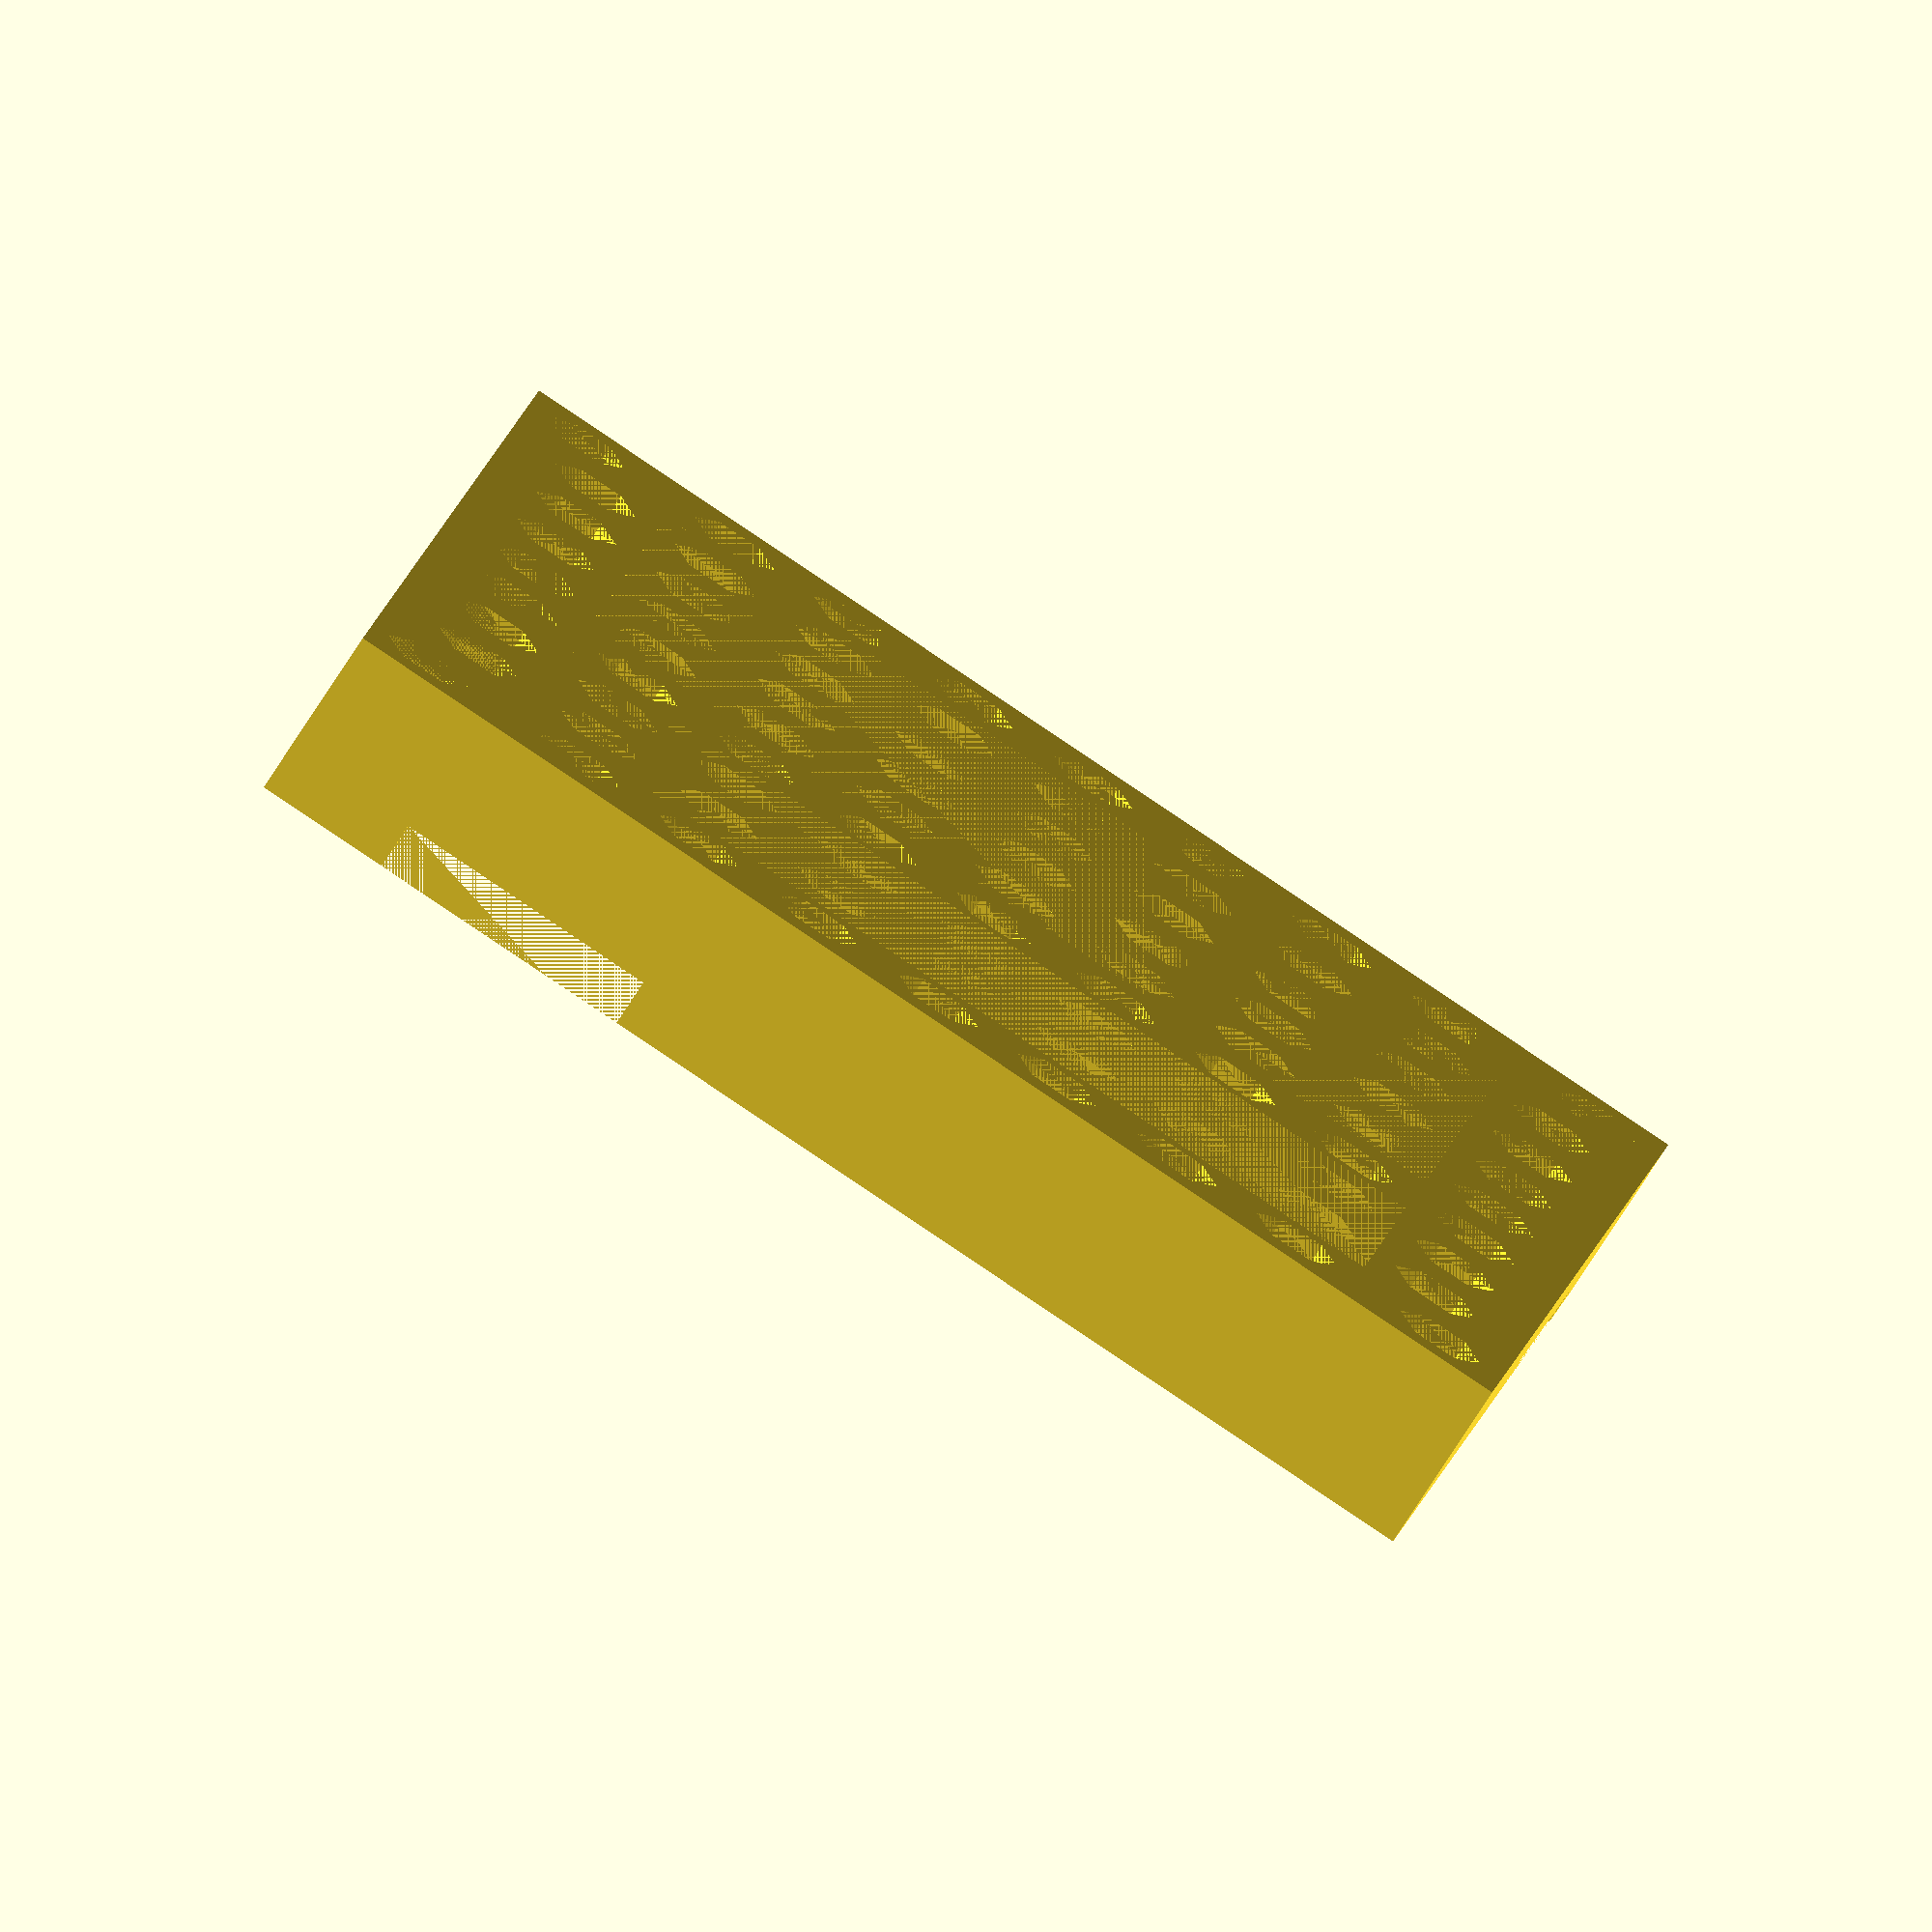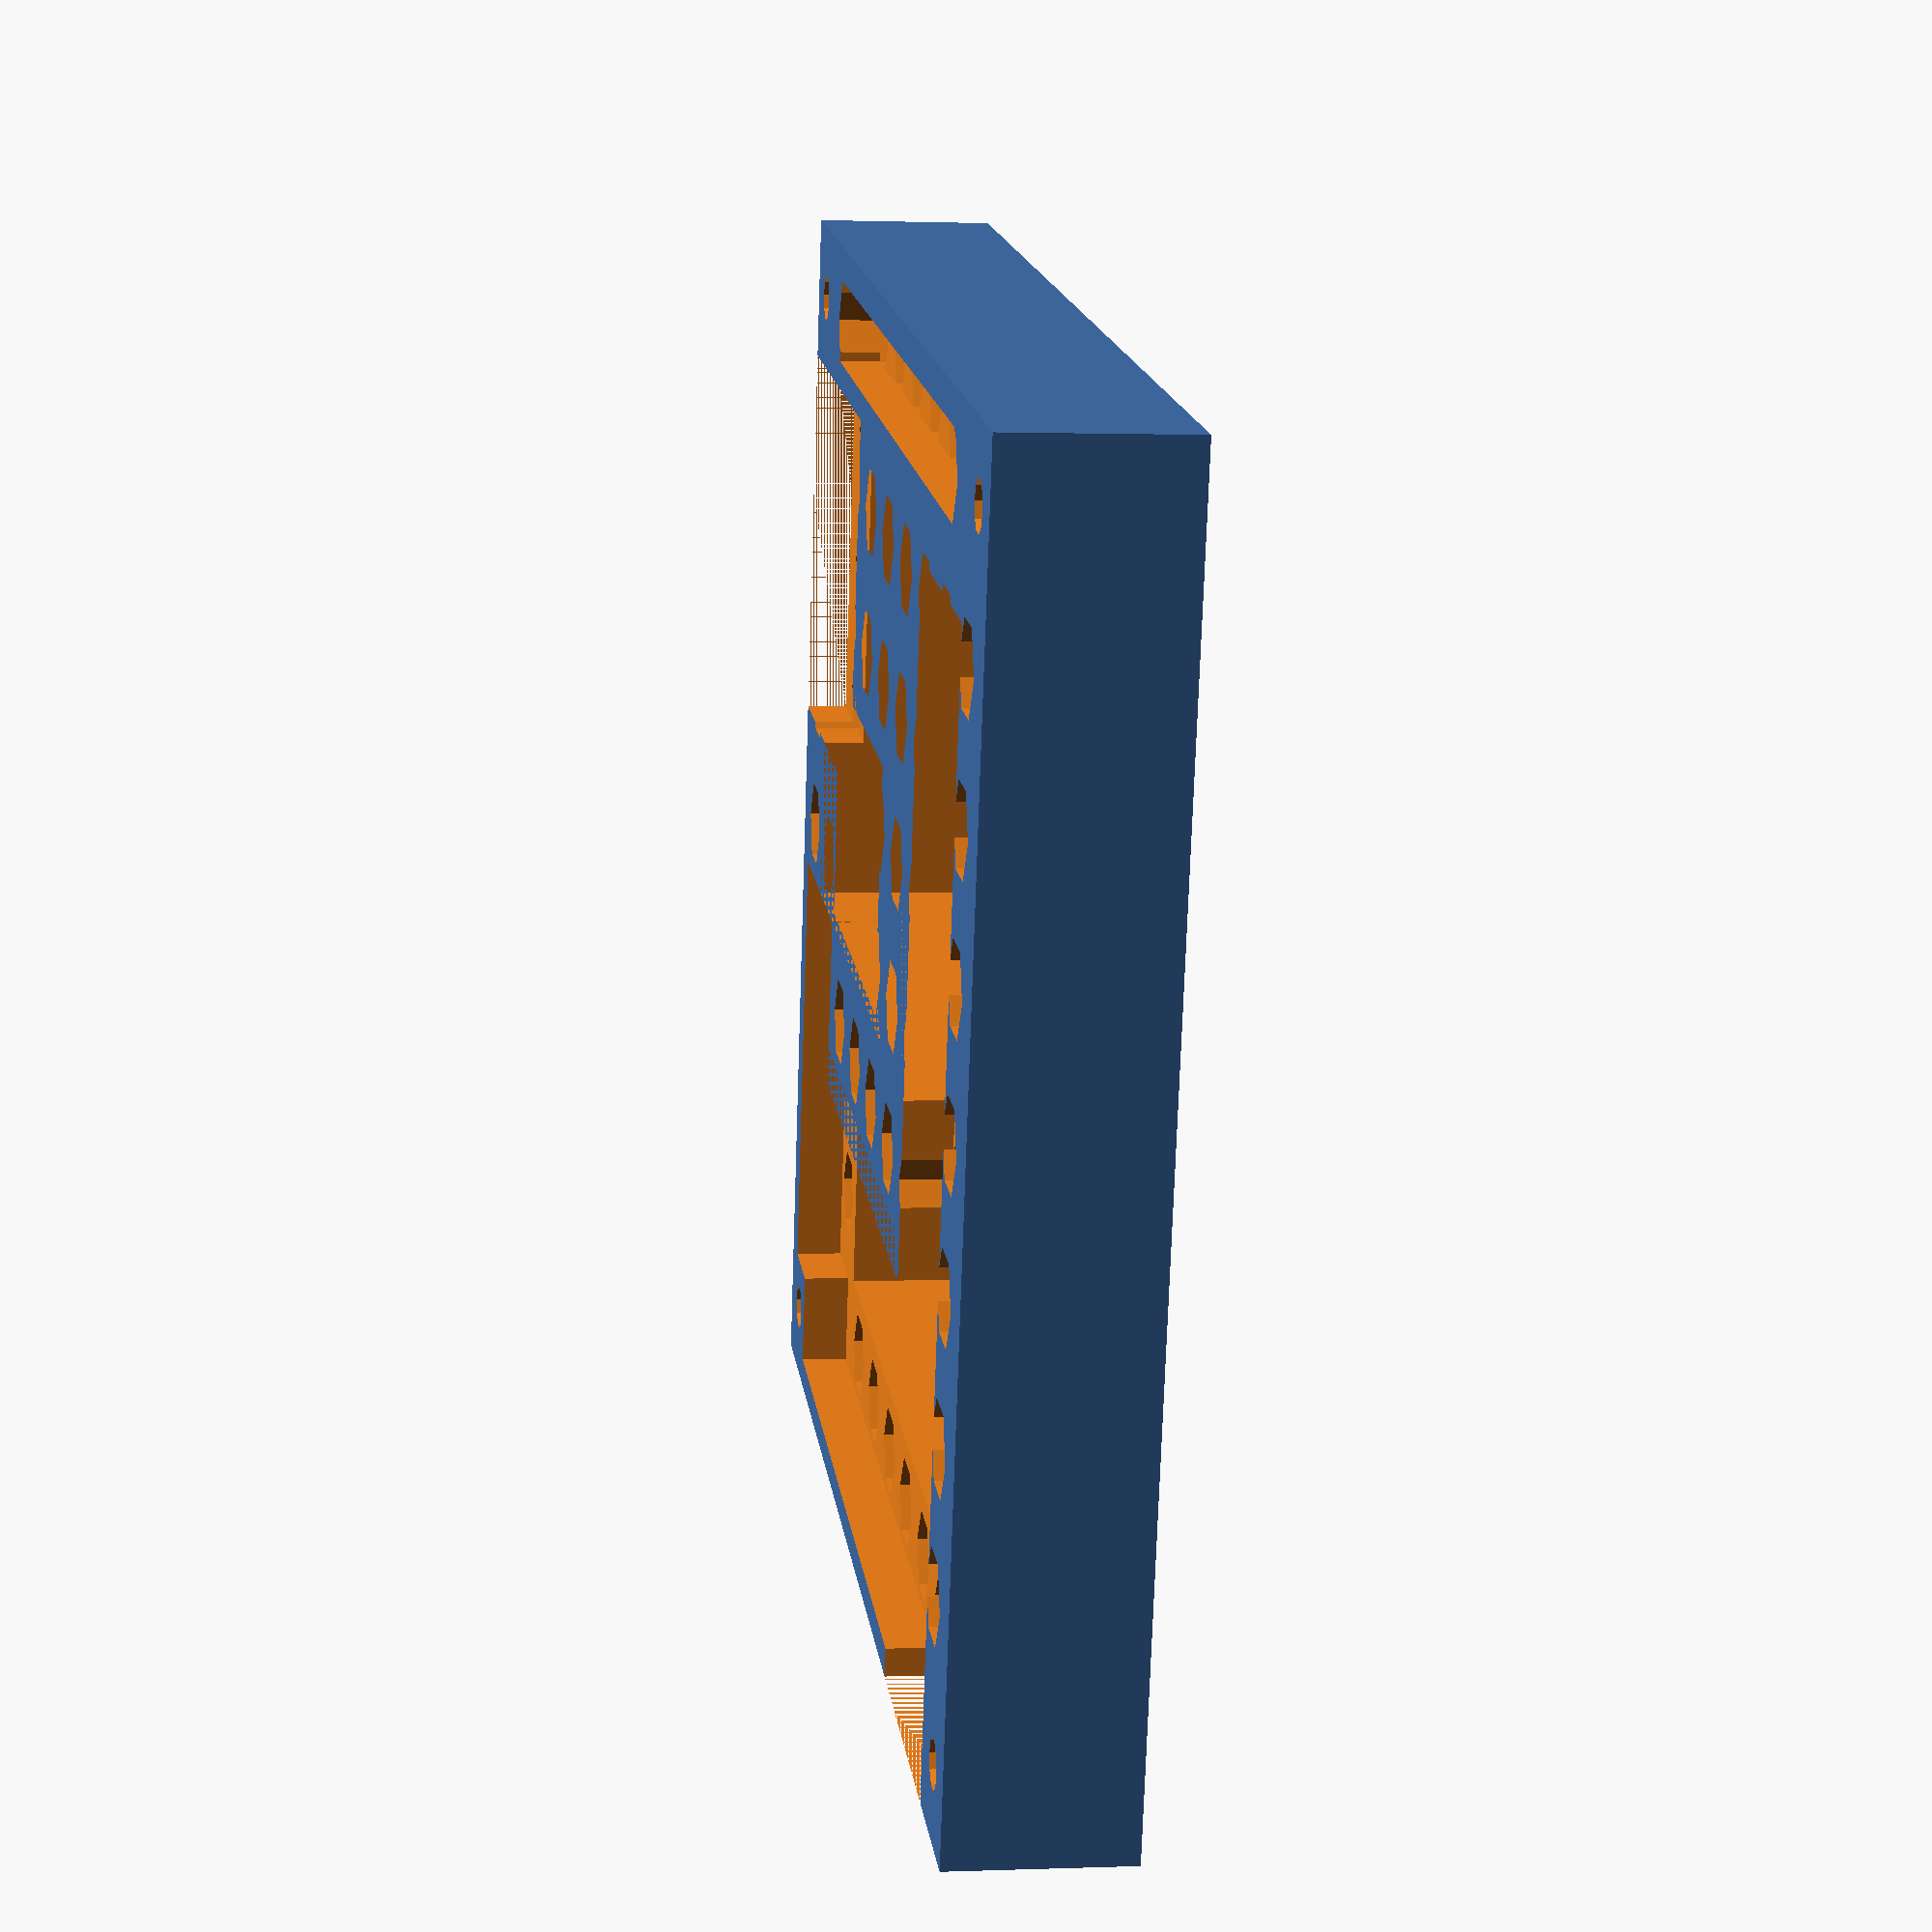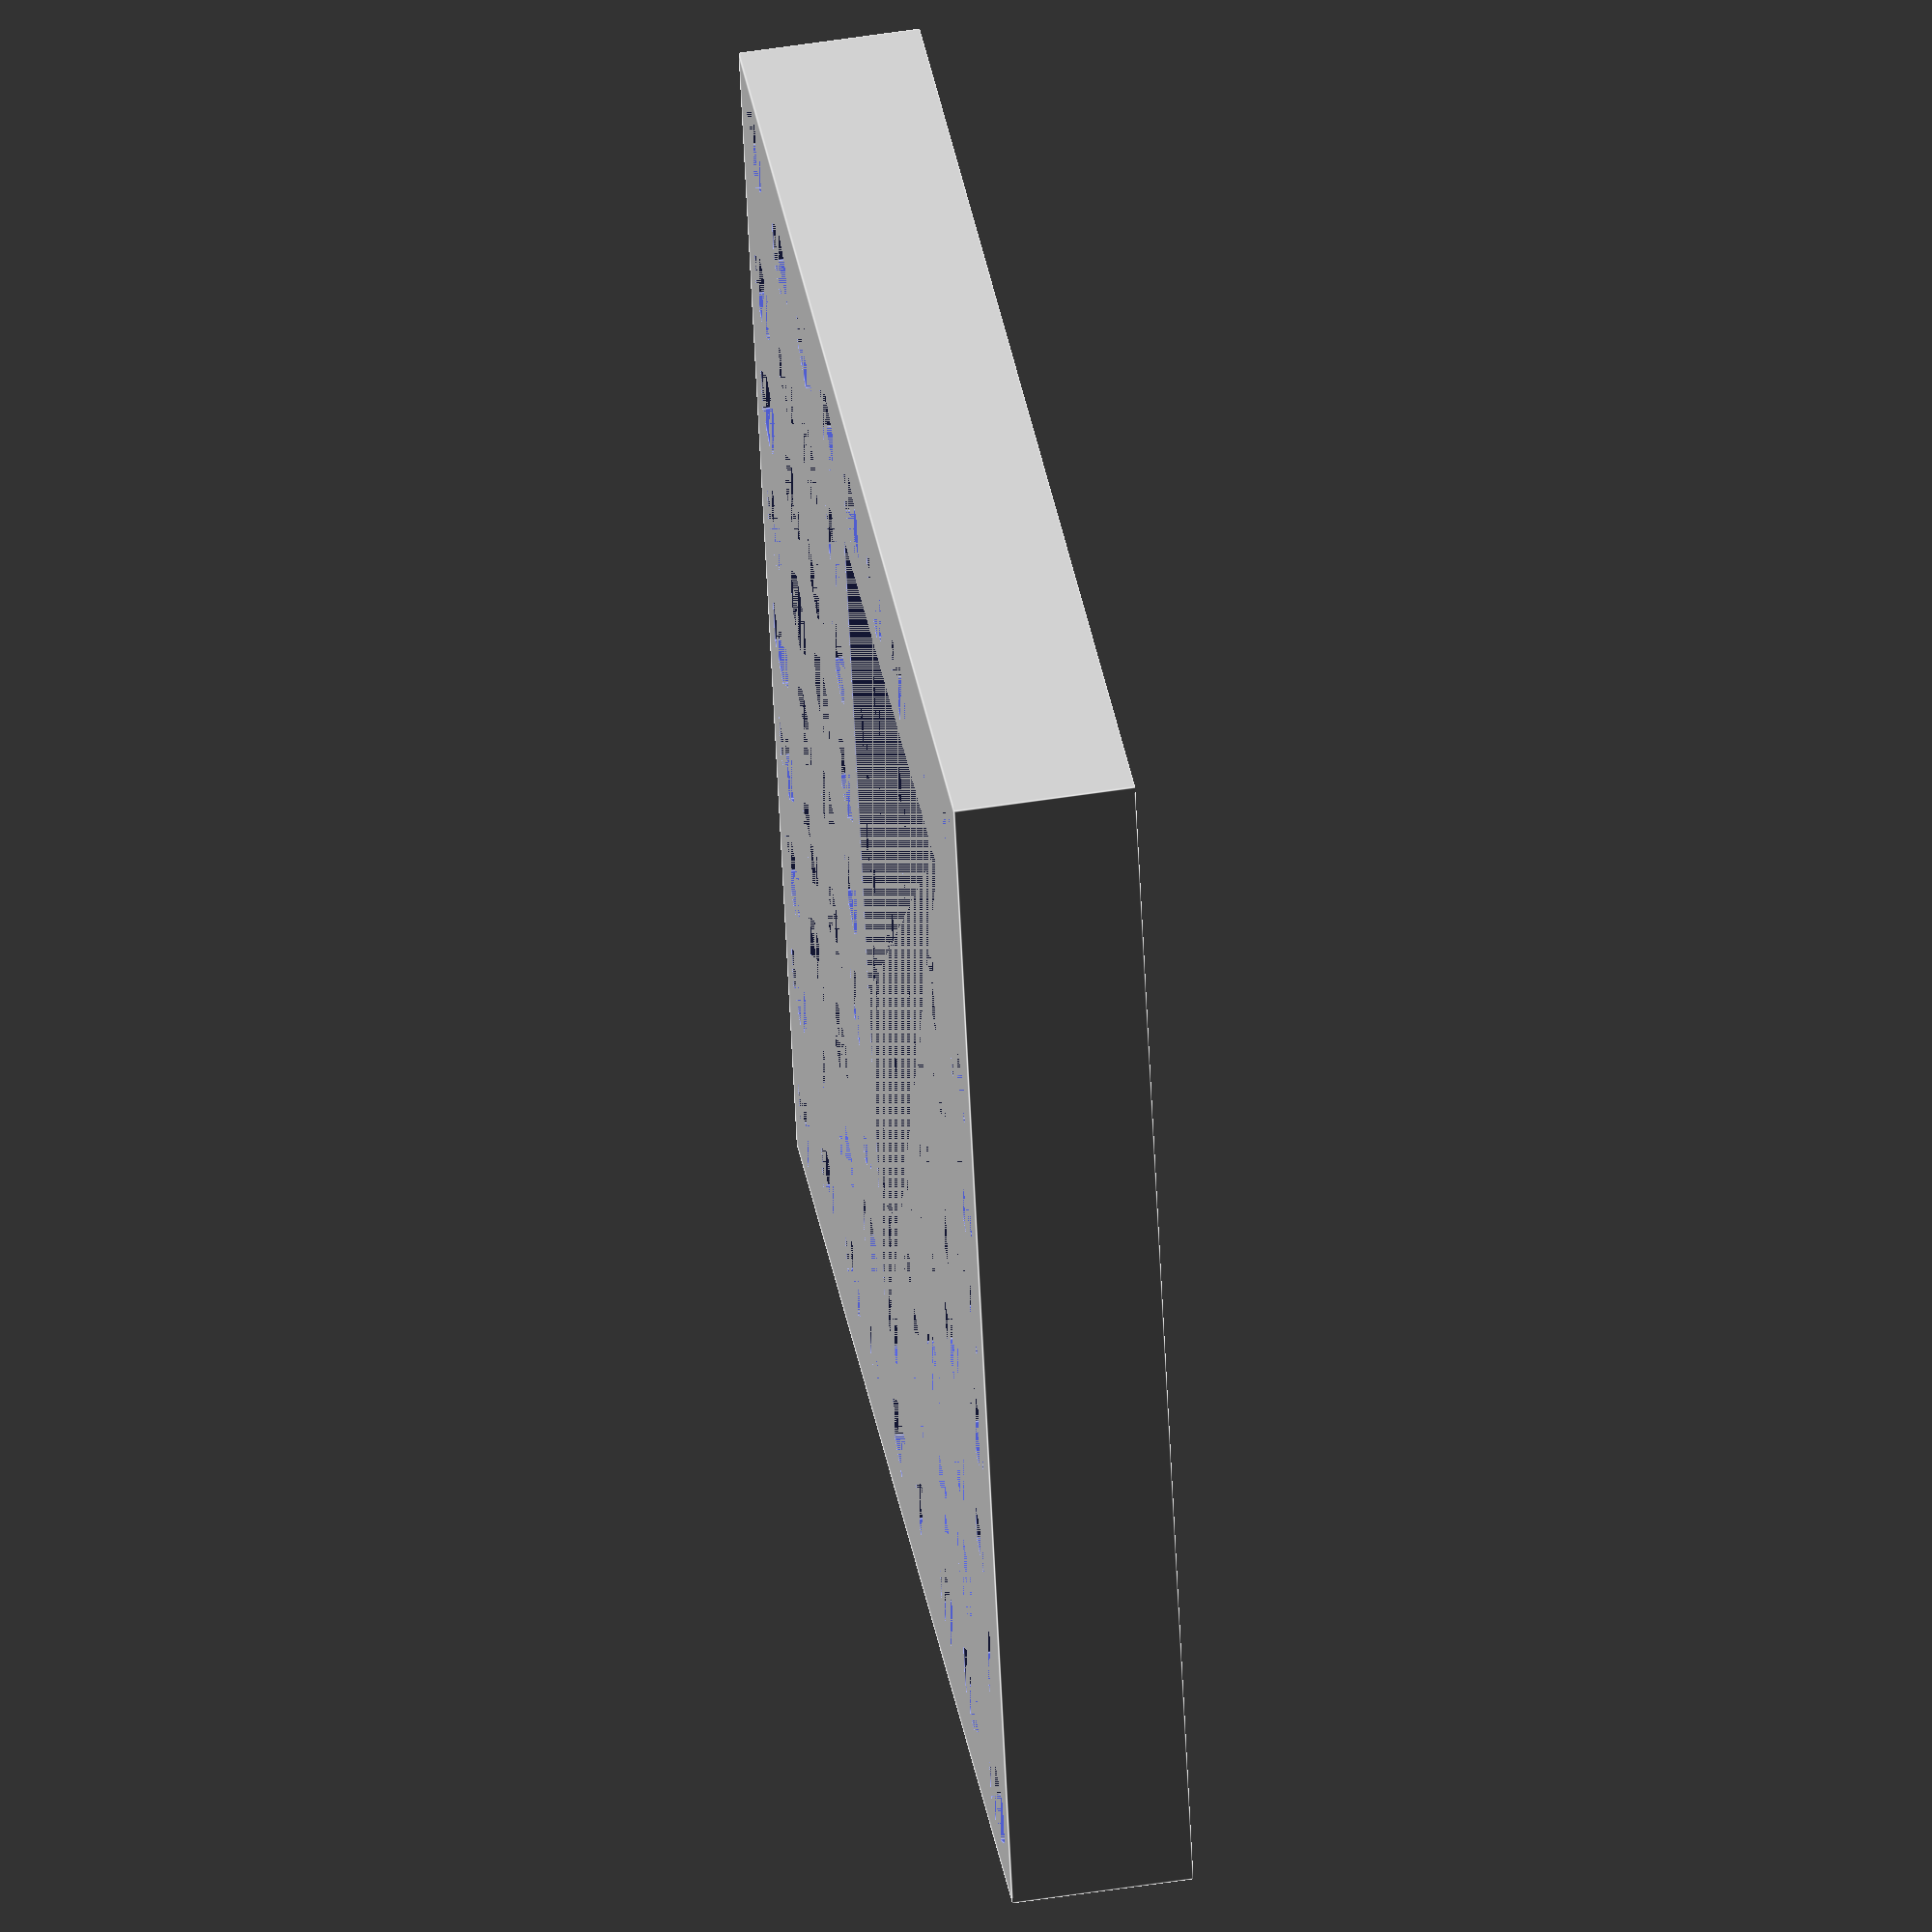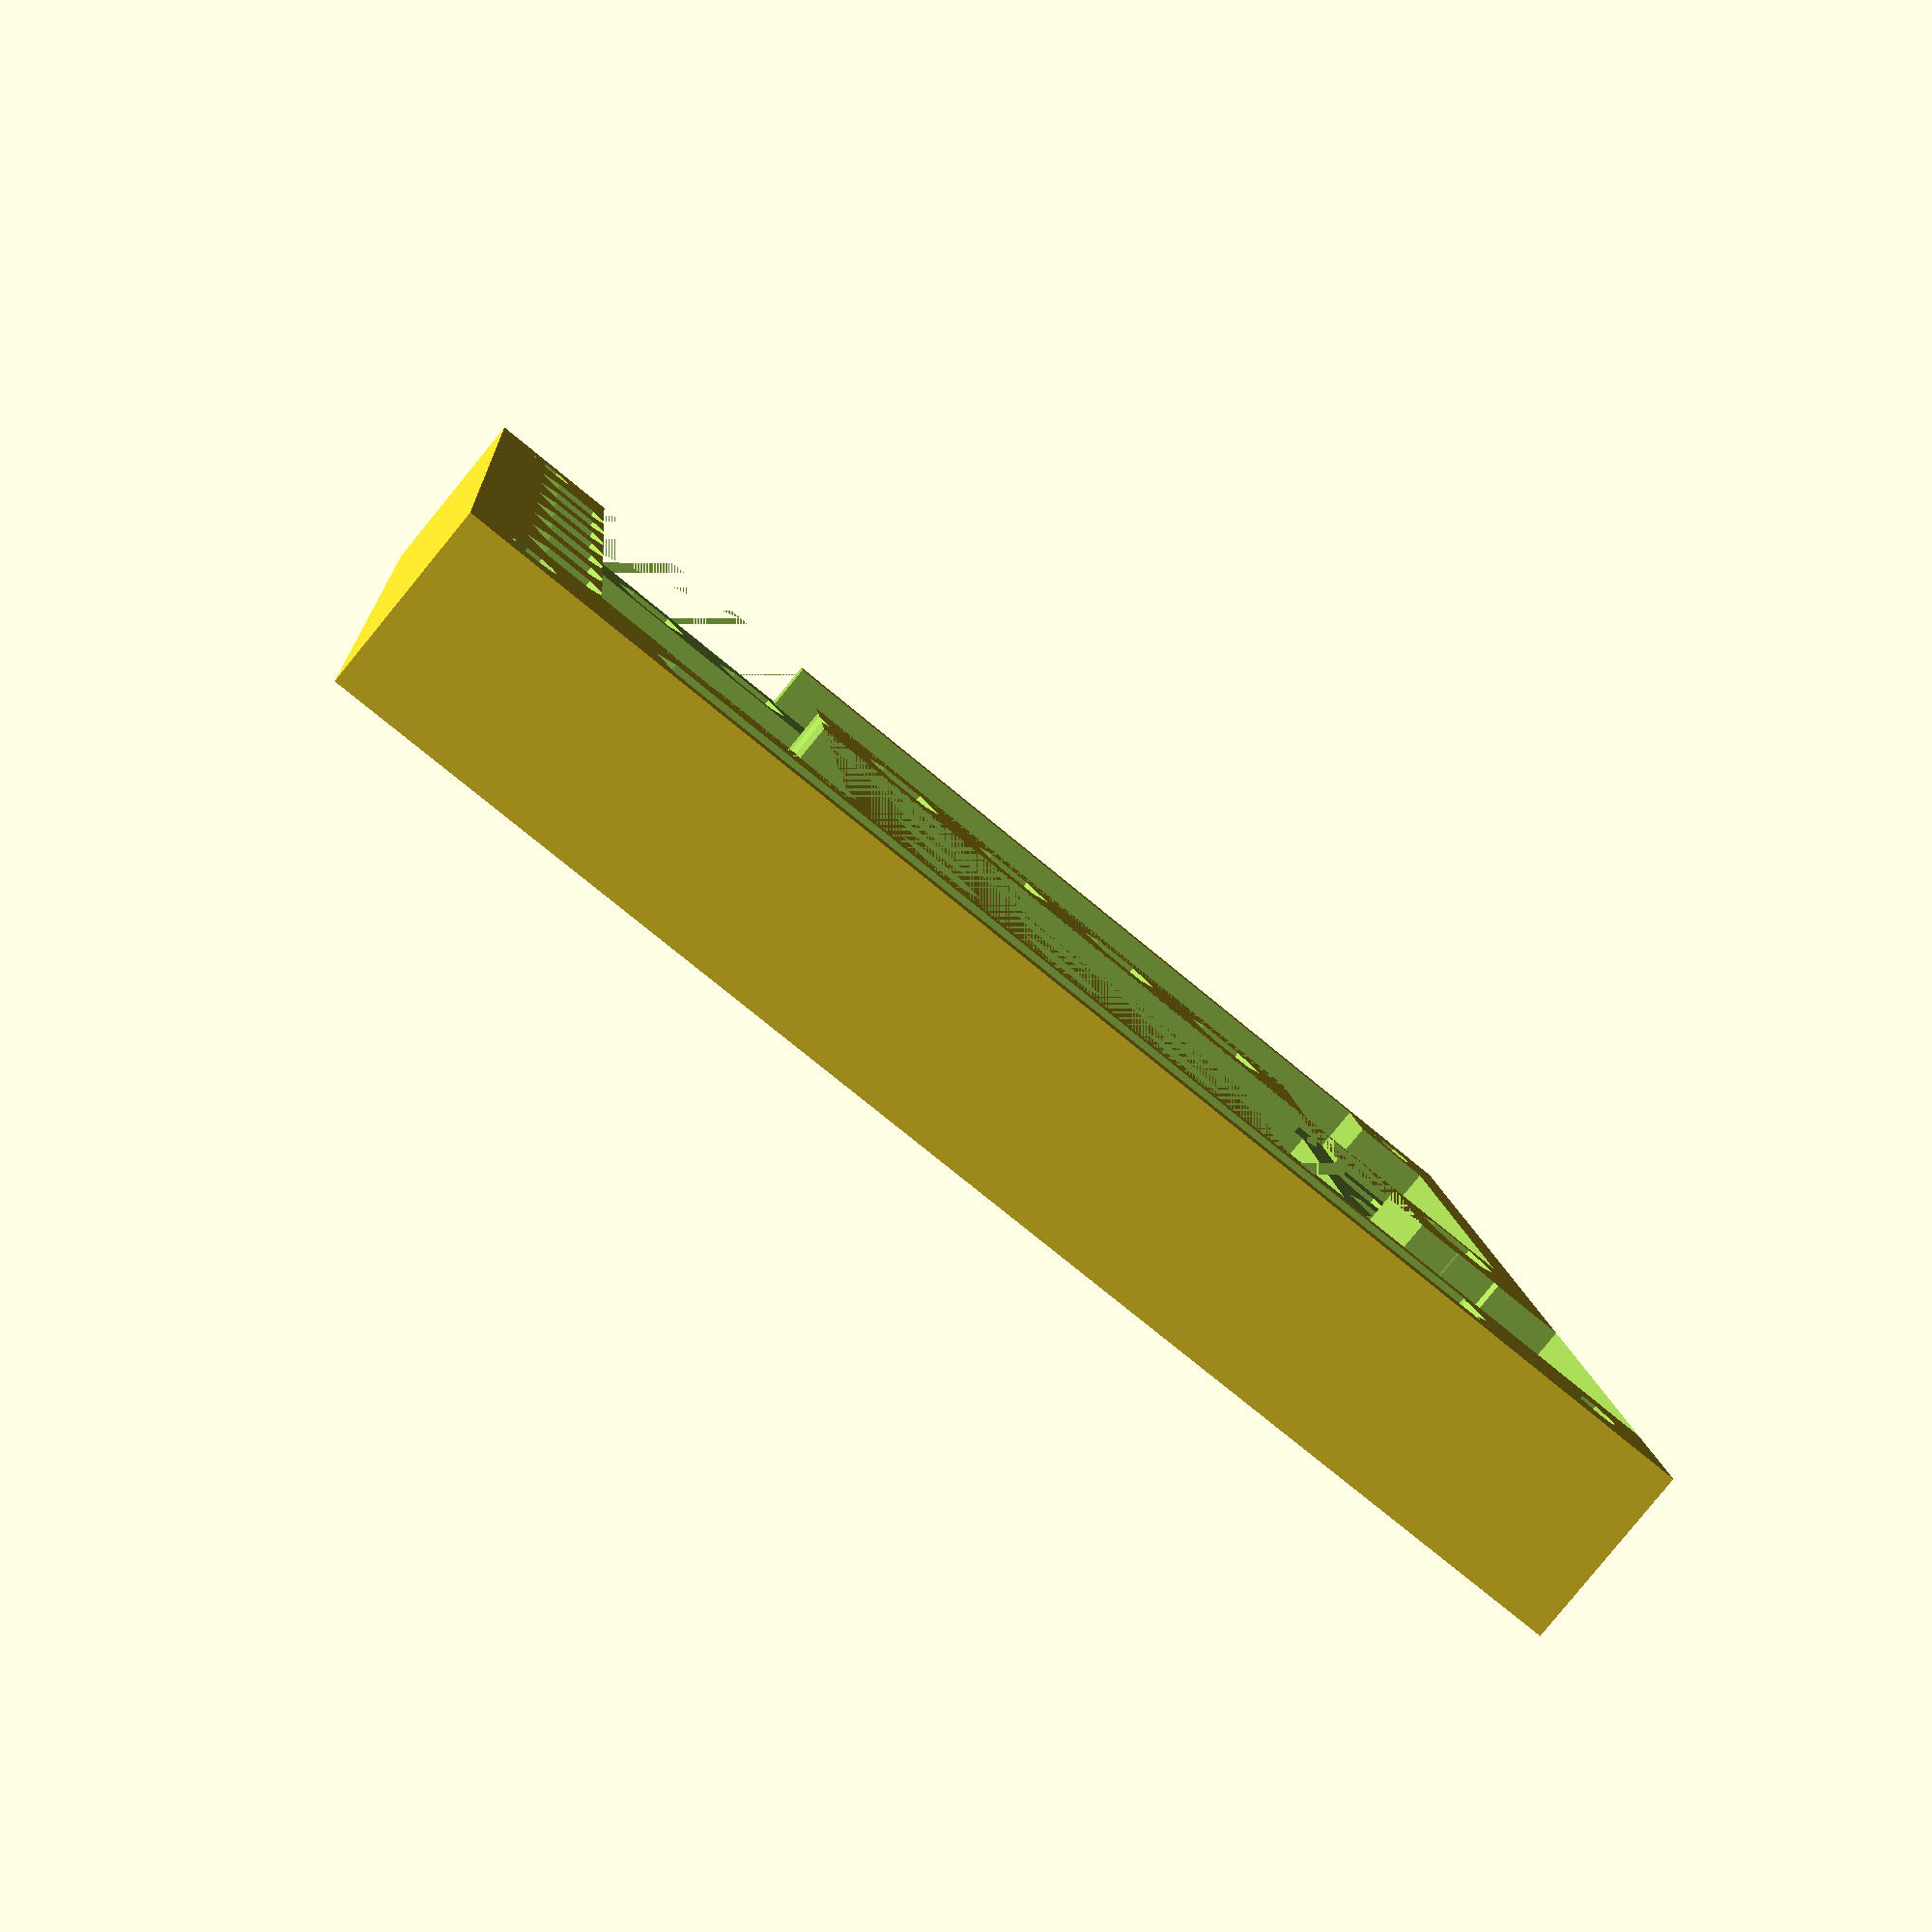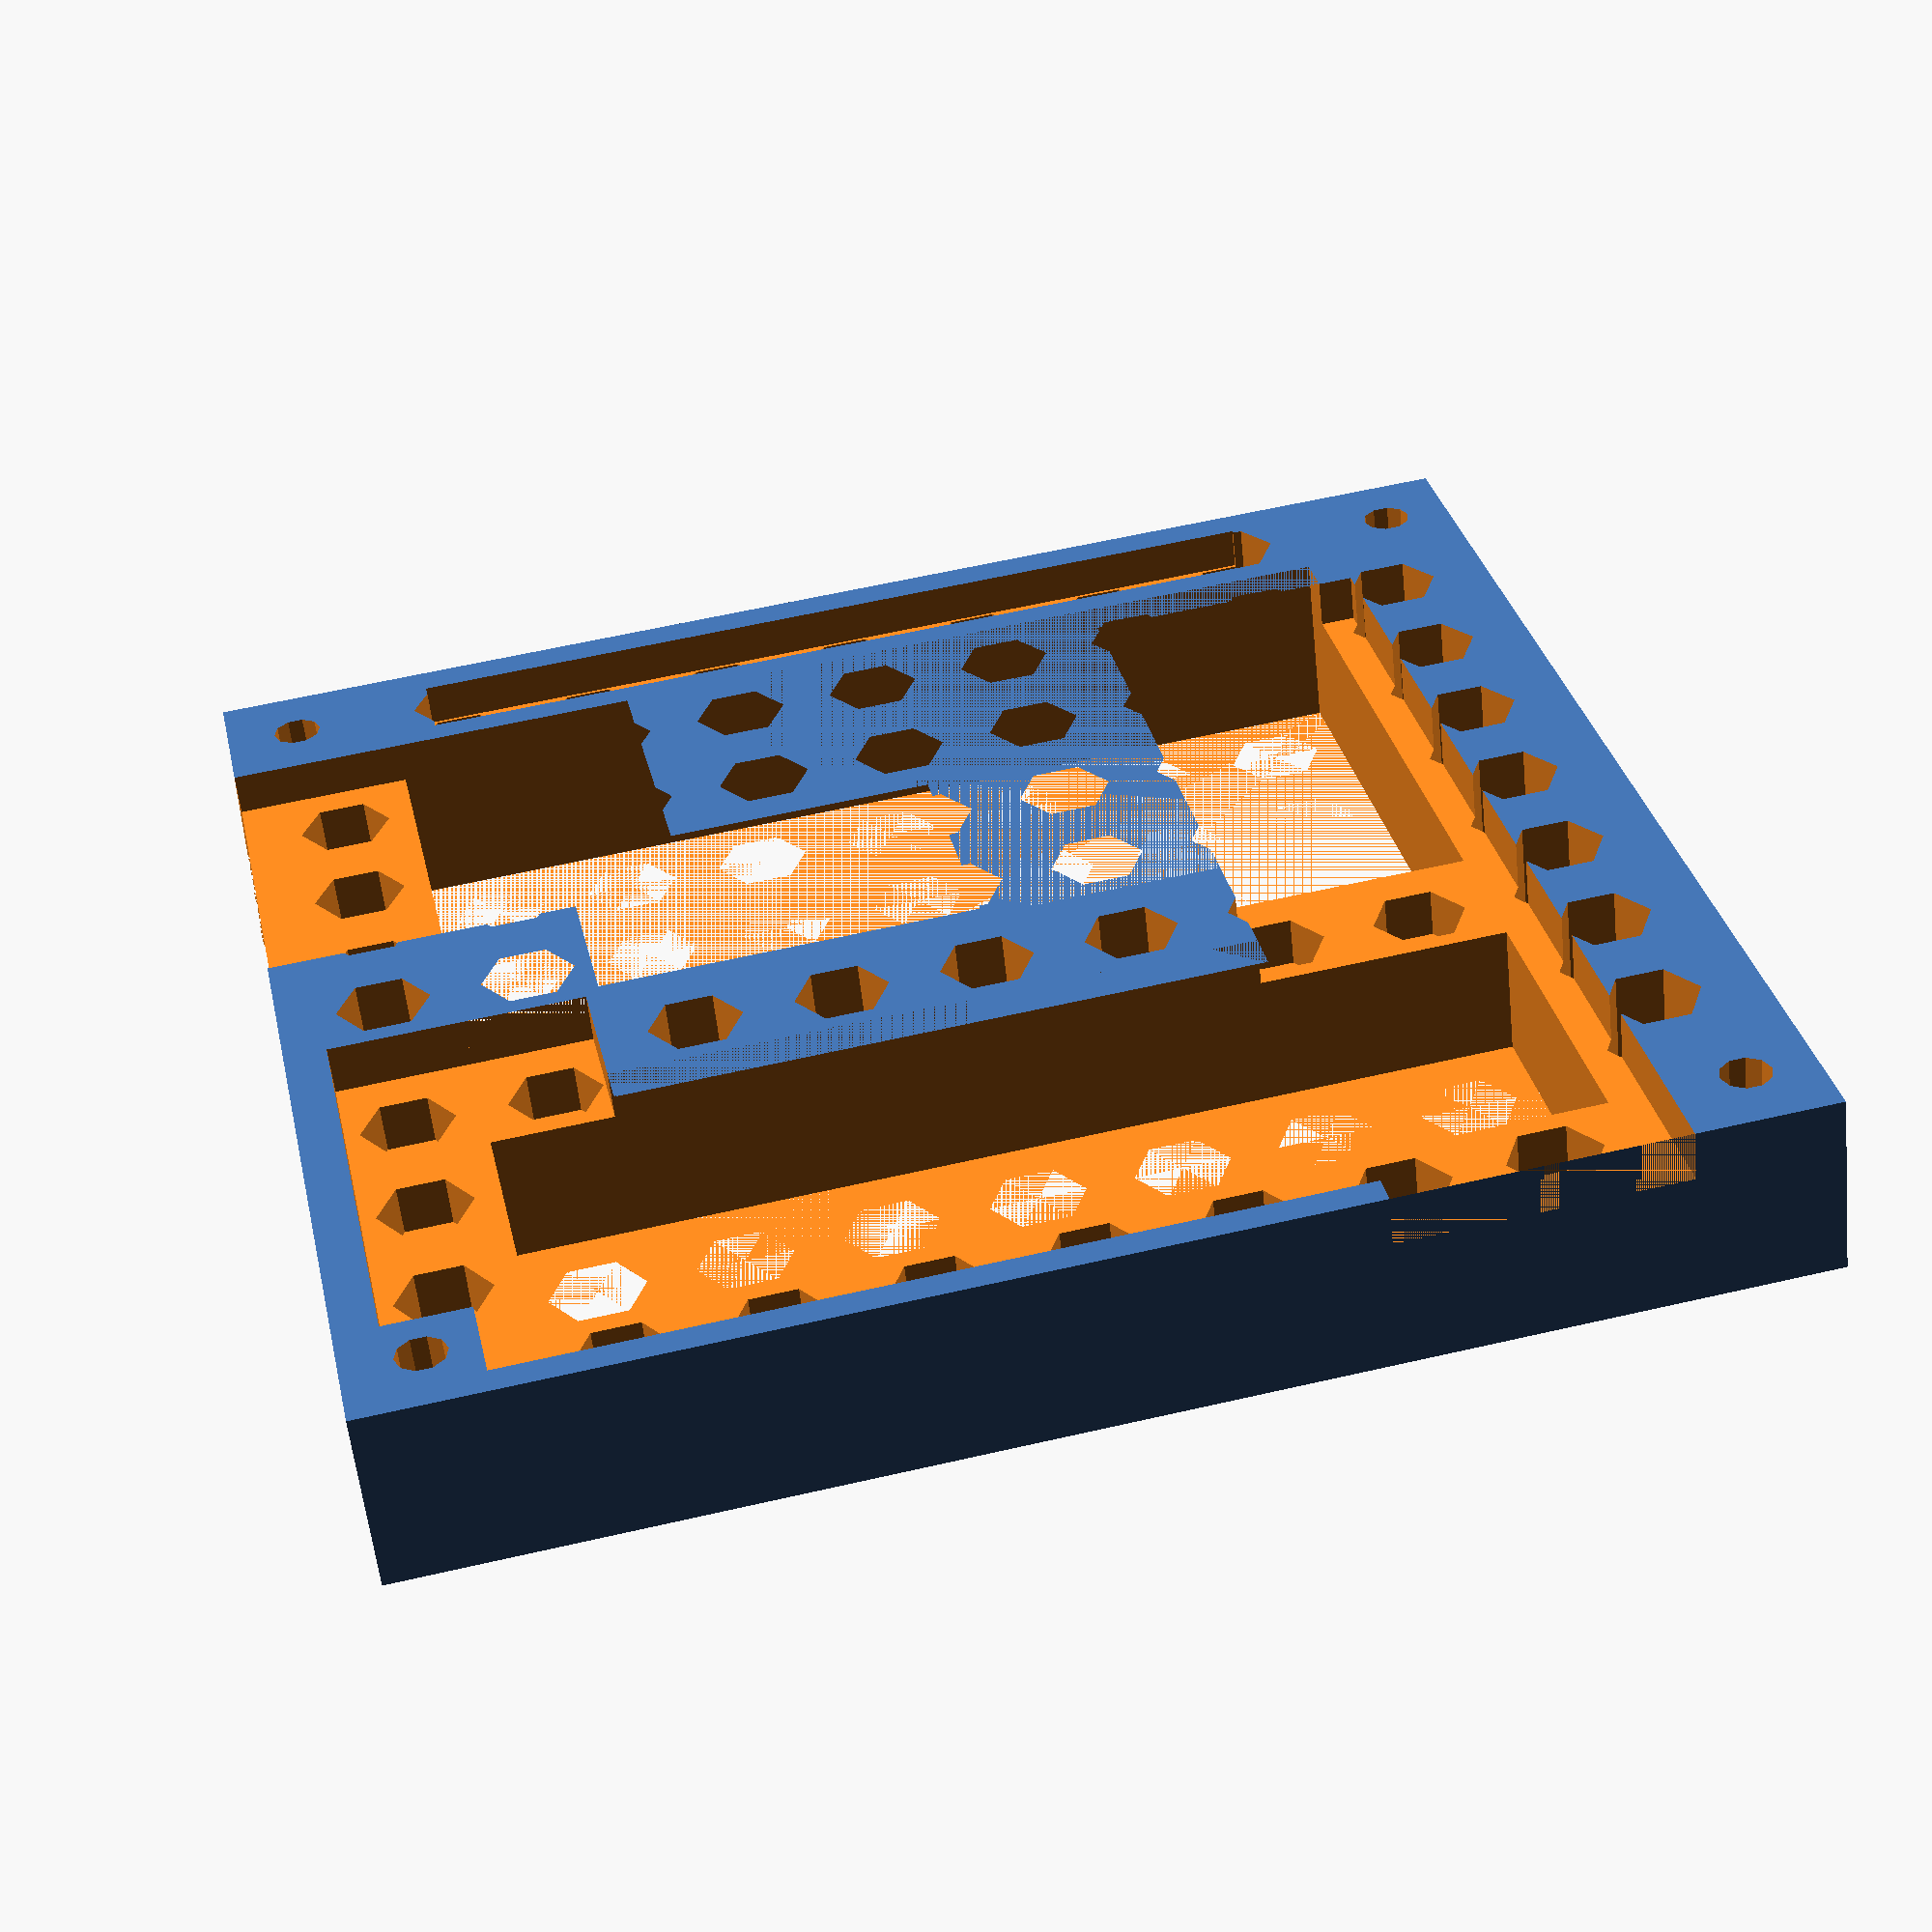
<openscad>

pedestal_height = 13;   // designed for use the MLAB standard 12mm screws.
mount_hole = 3.5;
clear = 0.175;
nut_size = 6.6;

MLAB_grid_xoffset = 7.36;
MLAB_grid_yoffset = 5.61;
MLAB_grid = 10.16;

ODROID_holes_offset = 5.25;
ODROID_holes_xdistance = 86;
ODROID_holes_ydistance = 82;

difference () {
	cube([96,92.5,pedestal_height]);          // base plastics brick

	//mount holes for ODROID 86x82mm

        translate ([ODROID_holes_offset, ODROID_holes_offset,0])
        cylinder (h = 6, r= (nut_size+clear)/2, $fn=6);
        translate ([ODROID_holes_offset, ODROID_holes_offset, 6.2])  // one solid layer for slicer (the holes will be pierced on demand )
        cylinder (h = pedestal_height, r= mount_hole/2, $fn=10);

        translate ([ODROID_holes_offset + ODROID_holes_xdistance, ODROID_holes_offset, 0])
        cylinder (h = 6, r= (nut_size+clear)/2, $fn=6);
        translate ([ODROID_holes_offset + ODROID_holes_xdistance, ODROID_holes_offset, 6.2])  // one solid layer for slicer (the holes will be pierced on demand )
        cylinder (h = pedestal_height, r= mount_hole/2, $fn=10);

        translate ([ODROID_holes_offset, ODROID_holes_offset + ODROID_holes_ydistance,0])
        cylinder (h = 6, r= (nut_size+clear)/2, $fn=6);
        translate ([ODROID_holes_offset, ODROID_holes_offset + ODROID_holes_ydistance, 6.2])  // one solid layer for slicer (the holes will be pierced on demand )
        cylinder (h = pedestal_height, r= mount_hole/2, $fn=10);

        translate ([ODROID_holes_offset + ODROID_holes_xdistance, ODROID_holes_offset + ODROID_holes_ydistance,0])
        cylinder (h = 6, r= (nut_size+clear)/2, $fn=6);
        translate ([ODROID_holes_offset + ODROID_holes_xdistance, ODROID_holes_offset + ODROID_holes_ydistance, 6.2])  // one solid layer for slicer (the holes will be pierced on demand )
        cylinder (h = pedestal_height, r= mount_hole/2, $fn=10);

/////////////////////////////////////////
//      holes for components at the bottom side of the PCB.

	translate ([15.5, 84 , pedestal_height - 3]) // IO connector
	cube([64, 6, 5]);
        
        translate ([3, 9, pedestal_height - 3.5])  // USB connector
	cube([18,33,5]);


        translate ([9, 2.1 , pedestal_height - 3.5]) // HOLE for ODROD's USB and Ethernet connectors
	cube([73,27,5]);

	translate ([66, 0 , pedestal_height - 3.5]) // HOLE for ODROD's Passive components and power wires to MLAB UNIPOWER module. 
	cube([20,79,5]);

	translate ([0, 54 , pedestal_height - 3]) // Jack connectors
	cube([30,28,5]);


	translate ([22, 43 , pedestal_height - 3.5]) // eMMc Card 
	cube([27,18,5]);

        ////////////////////////////////////////

// MLAB grid holes
        grid_list = [for (j = [MLAB_grid_xoffset : MLAB_grid: 90], i = [MLAB_grid_yoffset :MLAB_grid: 95]) if (!(j>80 && i>80) && !(j<10 && i<10) && !(j<10 && i>80) && !(j>80 && i<10) ) [j, i] ];
        for (j = grid_list) {
                translate (concat(j, [0]))
                cylinder (h = 3, r= (nut_size+clear)/2, $fn=6);
                translate (concat(j, [3.2]))  // one solid layer for slicer (the holes will be pierced on demand )
                cylinder (h = pedestal_height /3, r= mount_hole/2, $fn=10);
                translate (concat(j, [6.0]))
                cylinder (h = 10, r= nut_size/2, $fn=6);
        }
        
        
////  lightening central holes
        
	translate ([12.5,10, 0])  
	cube([71,22,pedestal_height ]);        
        
	translate ([12.5,42, 0])  
	cube([71,40,pedestal_height ]);        

}



</openscad>
<views>
elev=254.0 azim=170.8 roll=32.6 proj=o view=wireframe
elev=358.8 azim=14.8 roll=82.1 proj=p view=wireframe
elev=309.2 azim=284.6 roll=260.2 proj=o view=edges
elev=263.9 azim=354.7 roll=219.3 proj=p view=solid
elev=57.3 azim=347.9 roll=6.0 proj=p view=wireframe
</views>
